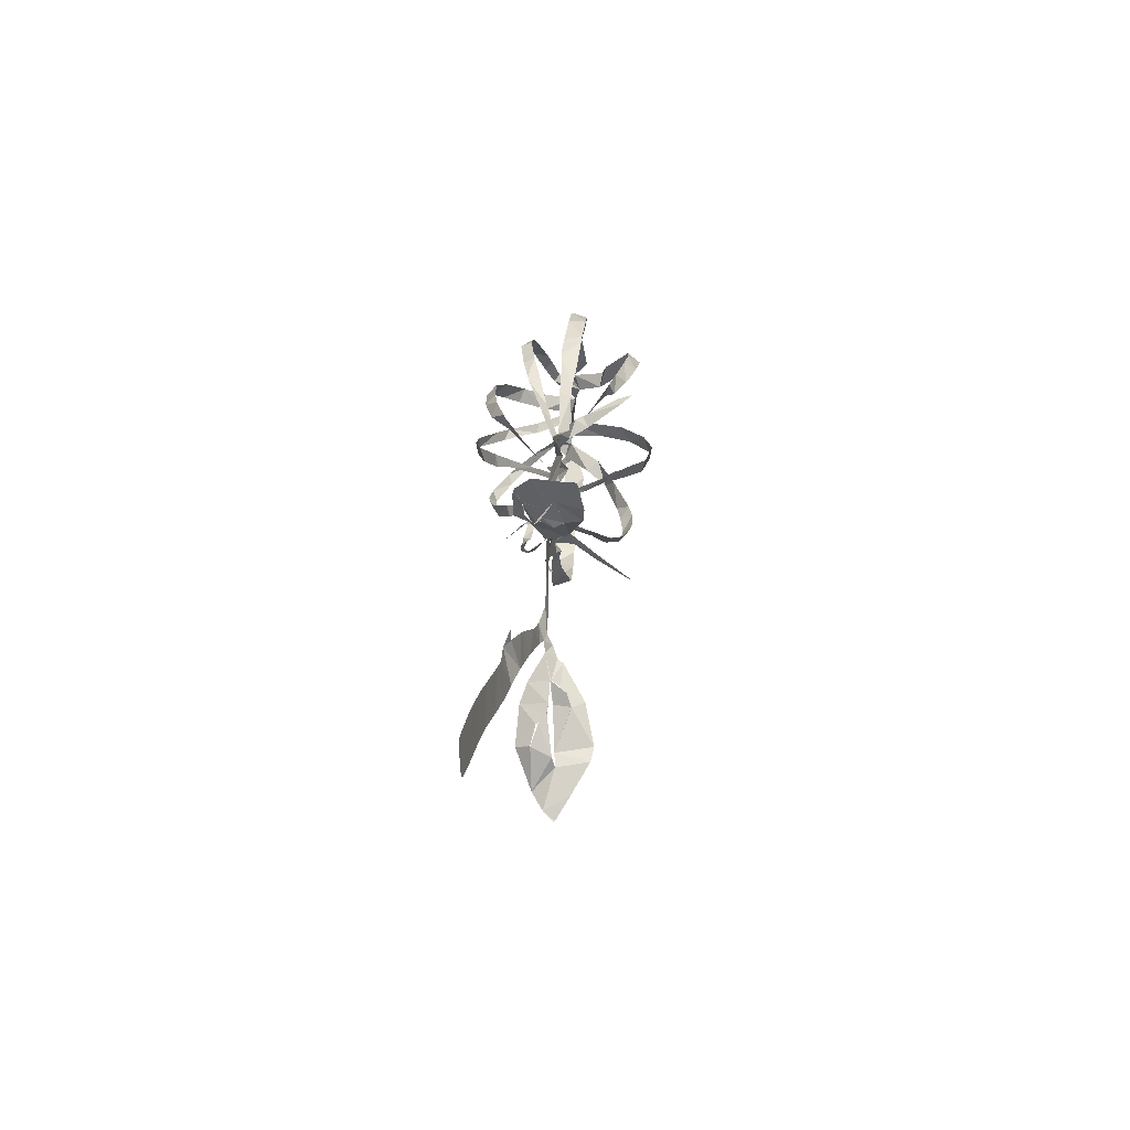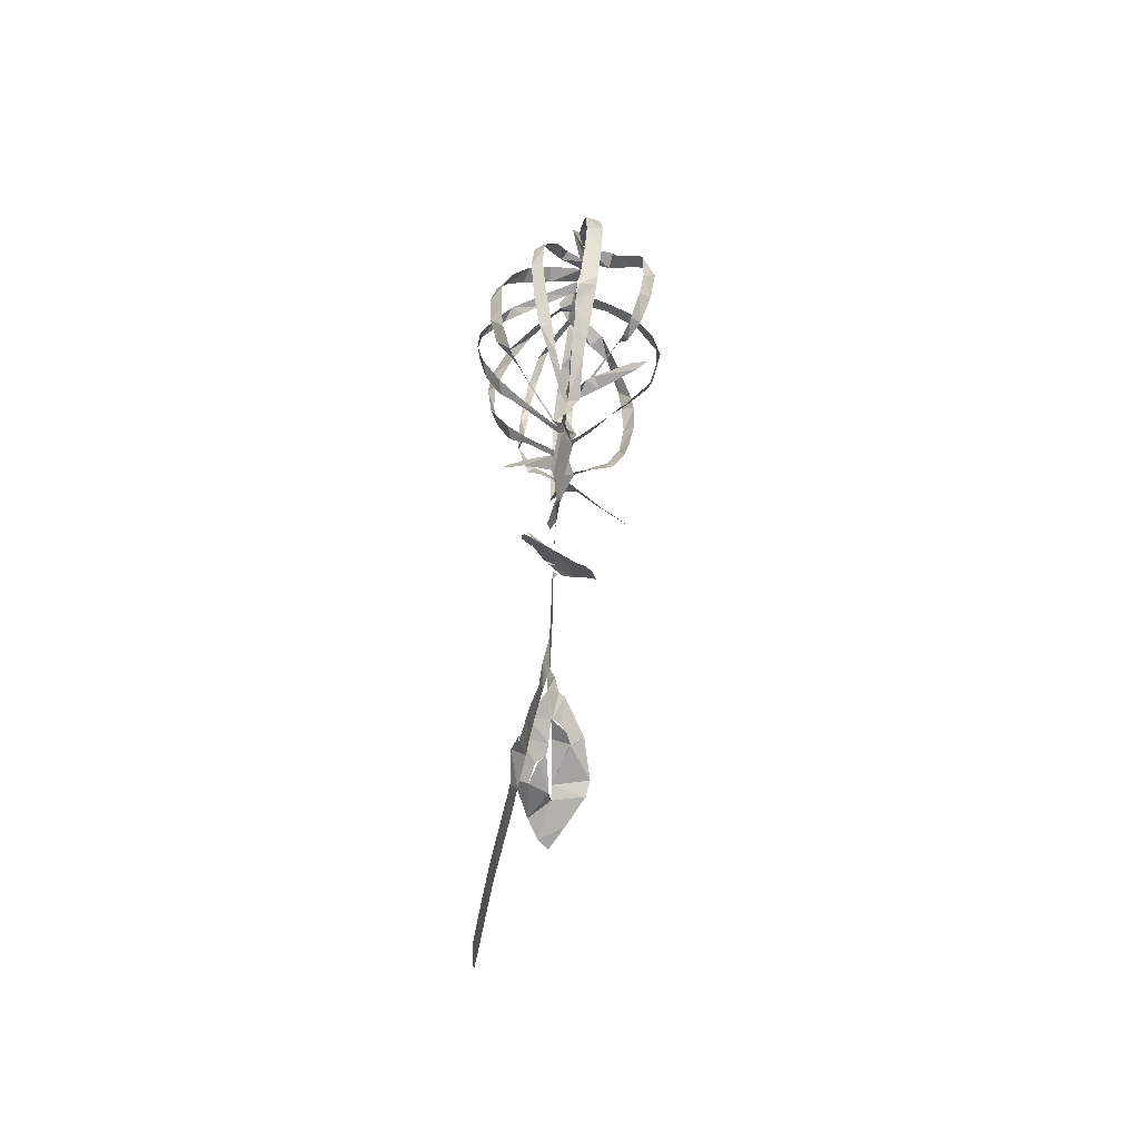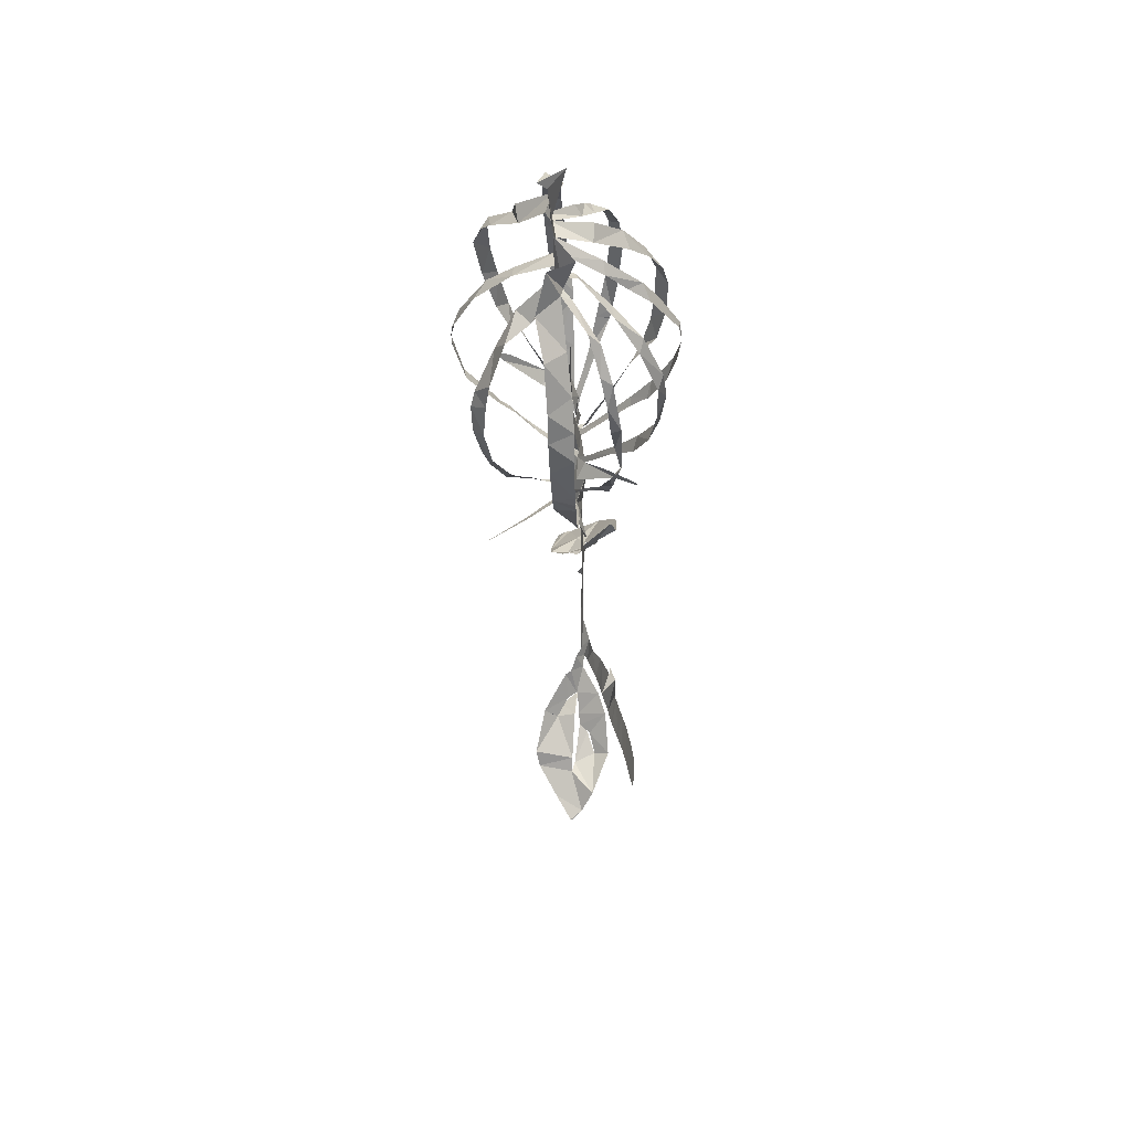
<metadata>
{"format":"obj","ext":"obj","renderer":"f3d","projection":"perspective","resolution":1024,"background":"white","views":[{"elev":-66.9,"azim":-86.1,"up":"+Y"},{"elev":-43.6,"azim":-89.9,"up":"+Y"},{"elev":53.8,"azim":95.3,"up":"+Y"}]}
</metadata>
<code>
v -14.26 10.27 4.576
v -13.91 9.322 4.447
v -11.86 5.254 3.7
v -10.75 3.601 3.227
v -9.954 2.448 3.043
v -7.493 -1.449 2.666
v -7.986 -4.515 0.974
v -7.034 -7.766 1.961
v -3.683 -11.02 0.5857
v -3.02 -11.73 0.3481
v -1.91 -13.46 0.2496
v -1.376 -17.05 0.04552
v -5.115 -17.96 -2.447
v -5.12 -18.94 -3.021
v -8.313 -21.55 -2.854
v -9.253 -22.41 -2.581
v -11.55 -26 -0.7654
v -12.08 -28.96 2.362
v -12.18 -29.29 2.96
v -12.31 -29.99 3.526
v -12.26 -30.04 3.625
v -12.25 -30.05 3.666
v -8.729 -27.91 4.127
v -6.825 -25.83 3.933
v -4.257 -22.63 2.443
v -3.685 -21.68 1.997
v -2.471 -19.08 -0.03782
v -0.7757 -19.13 -0.05578
v 0.109 -21.26 -0.1315
v 1.874 -25.58 -0.3304
v 2.468 -28.18 -0.9895
v 1.089 -32.37 -1.302
v -0.42 -36.05 -2.049
v -0.9294 -37.48 -2.26
v -2.199 -41.62 -2.933
v -2.402 -41.77 -2.98
v -3.42 -41.99 -2.891
v -3.44 -42 -2.889
v -1.952 -42.42 -3.654
v -2.825 -47.04 -3.626
v -3.038 -48.42 -3.83
v -3.826 -52.91 -4.52
v -4.192 -54.74 -4.804
v -4.498 -56.8 -5.11
v -4.9 -60.94 -5.7
v -4.887 -64.72 -6.227
v -4.485 -65.13 -6.278
v -1.914 -65.5 -6.297
v -1.613 -65.09 -6.236
v -1.338 -63.22 -5.971
v -1.078 -58.88 -5.354
v -0.761 -55.51 -4.853
v -0.1864 -52.02 -4.264
v 0.4424 -47.85 -3.558
v 0.6715 -44.89 -3.086
v 1.145 -40.66 -2.396
v 1.787 -37.87 -2.066
v 2.27 -35.55 -1.718
v 3.412 -30.75 -0.924
v 4.012 -28.96 -0.5914
v 4.937 -29.71 -0.5466
v 7.197 -31.19 -2.383
v 8.863 -32.36 -3.257
v 12.05 -35.01 -3.862
v 16 -36.79 -2.561
v 17.12 -38.59 -1.559
v 18.03 -39.1 -0.6207
v 18.07 -39.04 -0.476
v 16.01 -37.74 1.211
v 13.62 -35.98 3.186
v 12.79 -34.59 3.613
v 9.459 -31.75 3.018
v 6.392 -29.24 1.127
v 5.973 -29.06 0.5786
v 4.926 -28.01 0.178
v 3.91 -27.76 -0.2883
v 3.883 -27.72 -0.2923
v 2.721 -23.72 -0.09144
v 1.666 -19.74 -0.05786
v 1.346 -18.26 -0.044
v 2.093 -16.88 0.2848
v 2.104 -16.77 0.3405
v 2.033 -16.94 0.3803
v 1.259 -17.26 -0.02222
v 0.2537 -13.05 0.1398
v 0.8113 -11.05 0.2083
v 1.115 -10.53 0.2027
v 2.972 -9.647 -0.4026
v 5.196 -6.681 -0.7484
v 5.72 -3.157 0.3482
v 6.369 -1.262 0.9069
v 8.2 1.591 0.5279
v 10.28 3.385 0.6383
v 11.91 5.326 1
v 14.47 9.159 1.438
v 14.79 10.78 1.496
v 15.16 14.88 1.653
v 14.73 18.16 1.82
v 13.77 20.7 1.956
v 11.56 24.46 2.436
v 8.631 26.89 3.442
v 6.891 30.32 2.692
v 5.672 30.51 0.3752
v 3.769 31.32 2.375
v 1.785 31.55 2.735
v -1.096 31.83 3.344
v -4.304 31.33 2.032
v -5.385 28.4 4.724
v -9.115 26.21 4.333
v -11.87 22.87 4.964
v -13.83 19.03 5.19
v -14.65 14.51 5.035
v -7.118 -1.106 1.486
v -7.615 1.587 3.329
v -7.882 1.818 4.19
v -9.485 2.037 8.018
v -9.899 1.776 9.499
v -9.855 1.719 9.493
v -9.274 1.308 8.561
v -6.875 0.954 4.683
v -5.857 0.6139 2.544
v -7.916 3.746 5.134
v -9.829 6.128 7.219
v -9.912 6.111 7.261
v -12.9 6.605 2.269
v -10.27 3.039 1.833
v -7.477 -0.605 1.557
v -4.402 -0.4222 1.106
v -4.746 2.063 0.945
v -5.186 4.864 1.876
v -5.44 9.259 1.839
v -5.371 9.278 1.829
v -4.697 7.868 1.667
v -3.533 3.46 1.477
v -3.151 1.73 1.093
v -2.789 0.1576 0.8584
v -2.884 0.5311 -0.1509
v -4.004 2.577 -1.574
v -4.542 3.717 -2.323
v -6.226 7.113 -4.335
v -10.32 7.176 -1.467
v -8.185 4.597 -0.3966
v -5.584 1.244 0.8156
v -1.523 0.1658 0.4103
v -0.9358 3.055 0.8712
v -0.6545 4.455 1.045
v 0.3804 8.906 1.666
v 0.5287 9.026 1.69
v 0.6004 9.009 1.687
v 0.7567 8.601 1.619
v 0.7599 6.423 1.359
v 0.3722 1.964 0.7572
v 0.1299 -0.0642 0.4645
v 0.4932 1.8 2.611
v 0.6505 4.967 5.725
v 0.438 6.283 7.047
v 0.4232 6.27 7.106
v -0.8772 6.927 -5.654
v -1.299 5.284 -4.247
v -1.485 2.462 -1.677
v 1.798 0.2838 -0.2751
v 3.545 1.708 -2.138
v 6.294 3.603 -5.003
v 6.563 3.604 -5.374
v 6.596 3.574 -5.39
v 6.616 3.49 -5.41
v 6.346 3.163 -5.32
v 3.884 0.9098 -3.227
v 2.744 -1.213 0.4463
v 2.461 -2.088 0.9028
v 3.127 -1.135 1.7
v 3.778 -0.1684 2.402
v 5.388 1.783 3.92
v 7.638 4.629 6.334
v 4.833 6.045 -4.791
v 3.399 3.759 -2.849
v 3.438 -2.417 0.9474
v 3.797 -2.133 1.765
v 6.67 -2.77 5.009
v 9.504 -2.817 8.164
v 9.568 -2.765 8.171
v 9.602 -2.686 8.091
v 7.28 -1.74 4.446
v 5.612 -1.273 2.314
v 4.926 -2.209 0.2711
v 5.527 -1.488 0.06679
v 9.264 1.412 -0.398
v 12.75 4.412 -0.5905
v 12.83 4.413 -0.6164
v 8.635 4.832 -2.837
v 7.116 2.939 -1.643
v 5.262 0.2622 -0.3274
v -7.698 -22.28 -1.944
v -7.662 -22.3 -1.931
v -6.036 -20.7 -1.683
v -4.661 -20.44 -1.068
v -4.719 -20.45 -1.107
v -5.77 -20.76 -1.835
v -7.717 -22.28 -1.977
v -6.571 -25.42 2.087
v -6.539 -25.39 2.097
v -5.988 -24.37 1.613
v -6.093 -23.4 -0.3066
v -6.127 -23.44 -0.2986
v -6.15 -23.47 -0.2751
v -5.86 -24.7 1.054
v -6.602 -25.43 2.064
v 9.336 -32.89 1.699
v 9.329 -32.86 1.699
v 7.716 -31.62 0.7287
v 6.943 -31.65 -0.09422
v 6.982 -31.69 -0.07218
v 8.021 -32.43 1.331
v 9.29 -32.9 1.683
v 11.65 -35.87 -2.385
v 9.747 -34.8 -1.482
v 9.254 -34.28 -0.7133
v 9.299 -34.26 -0.7085
v 10.01 -34.6 -1.75
v 11.64 -35.85 -2.405
v -5.411 -3.368 1.128
v -4.843 -4.112 0.7478
v -1.284 -5.991 2.056
v -0.4416 -5.678 0.5487
v 2.455 -4.782 0.4177
v 0.171 -3.301 -0.309
v -3.447 -2.182 2.343
v -10.06 6.962 7.552
v -10.25 8.367 8.06
v -10.23 12.52 9.043
v -9.93 15.81 9.57
v -8.929 20.13 9.639
v -8.721 20.66 9.539
v -8.535 21.03 9.41
v -6.158 24.15 6.975
v -4.728 26.46 6.516
v -3.964 28.77 3.166
v -7.43 26.25 2.777
v -9.736 24.44 2.824
v -13.4 21.56 3.369
v -14.91 17.63 3.496
v -15.22 13.36 3.197
v -14.38 8.839 2.578
v -13.4 7.36 2.233
v -2.369 27.9 3.699
v -3.254 25.63 6.111
v -5.593 22.9 8.822
v -6.779 21.18 9.921
v -8.415 17.85 10.89
v -9.006 13.38 10.3
v -8.964 9.133 9.088
v -8.511 6.769 7.712
v -8.454 6.501 6.714
v -6.892 3.353 4.067
v -6.245 2.339 3.229
v -5.101 0.311 1.666
v -7.164 2.926 0.7724
v -8.548 4.767 0.2686
v -10.09 7.475 -0.2039
v -11.97 10.96 -0.8561
v -12.56 14.88 -1.192
v -11.89 18.18 -1.075
v -10.9 20.22 -0.7487
v -8.163 23.75 0.2677
v -6.909 24.95 0.7049
v -4.766 26.83 1.393
v -6.565 7.801 -4.648
v -7.089 10.93 -5.463
v -7.166 13.69 -5.699
v -6.935 17.71 -5.729
v -5.651 21.54 -4.632
v -3.811 25.11 -2.819
v -2.187 27.34 -0.4921
v -1.272 28.08 3.089
v -4.317 25.91 0.7089
v -6.4 24.41 -0.2385
v -8.875 22.52 -1.293
v -11.07 18.92 -2.116
v -12.17 14.89 -2.42
v -11.51 10.64 -2.085
v -10.74 8.028 -1.66
v -10.36 7.274 -1.518
v 0.4461 27.92 2.507
v -0.6604 26.51 -0.5564
v -2.556 24.08 -3.58
v -3.948 21.99 -5.227
v -5.219 19.39 -6.408
v -5.919 16.83 -6.936
v -6.135 13.01 -6.856
v -5.683 9.922 -6.137
v -4.804 7.338 -3.909
v -3.631 3.475 -1.674
v -3.002 1.971 -0.6124
v -2.141 0.362 0.4411
v -2.078 2.134 -1.129
v -2.005 5.631 -4.072
v -1.863 8.286 -5.969
v -1.398 12.05 -7.856
v -0.9676 14.89 -8.498
v -0.6014 17.63 -8.268
v 0.1078 21.32 -6.31
v 0.533 23.35 -4.899
v 0.9459 26.12 -1.518
v 0.4126 6.304 7.101
v 0.5553 6.835 7.634
v 0.6927 8.143 8.498
v 1.241 11.59 10.76
v 1.308 16.07 11.72
v 1.139 19.24 10.88
v 1.079 22.99 8.4
v 1.205 24.86 6.027
v 1.472 27.3 2.371
v 1.546 26.86 1.4
v 1.88 25.31 -1.766
v 1.483 23.43 -3.718
v 1.411 22.02 -5.664
v 0.6686 18.29 -8.221
v 0.4379 16.47 -8.501
v 0.07183 13.62 -8.211
v -0.429 10.07 -7.375
v -0.7287 7.396 -5.987
v 3.251 27.49 2.193
v 2.882 25.54 5.955
v 2.722 22.35 9.321
v 2.797 18.56 11.38
v 2.882 16.52 11.39
v 2.732 12.03 10.3
v 2.014 8.288 7.688
v 1.587 6.41 6.092
v 1.354 3.493 3.948
v 1.065 1.212 1.962
v 0.7961 -0.252 0.511
v 1.571 1.14 -0.6204
v 3.001 4.454 -3.096
v 3.982 7.266 -5.134
v 5.281 11.18 -7.089
v 6.109 15.49 -7.574
v 6.297 18.33 -7.212
v 5.701 22.03 -5.367
v 4.372 24.68 -2.352
v 3.366 26.73 0.5649
v 7.663 4.635 6.386
v 7.803 5.051 6.573
v 8.751 7.571 7.617
v 9.288 10.06 8.292
v 9.77 13.42 8.884
v 9.69 16.43 8.956
v 9.219 17.87 8.64
v 7.405 21.48 7.034
v 5.713 24.51 5.35
v 4.353 27.34 2.261
v 4.279 27.18 0.2633
v 5.759 24.22 -2.944
v 6.743 21.25 -5.129
v 7.277 17.35 -6.849
v 6.796 13.31 -6.865
v 5.95 9.232 -6.238
v 5.162 6.85 -5.182
v 4.875 6.119 -4.846
v 5.972 27.61 1.375
v 6.681 23.96 3.999
v 8.381 23.09 6.015
v 9.99 19.45 7.237
v 10.51 17.33 7.547
v 10.9 14.17 7.767
v 10.42 10.19 7.191
v 8.92 6.513 5.714
v 7.654 4.793 4.793
v 6.849 3.773 4.237
v 4.531 0.2251 2.216
v 3.74 -1.098 1.484
v 3.199 -2.198 0.9214
v 4.611 -0.3492 0.1009
v 6.67 2.706 -1.143
v 9.052 5.97 -2.175
v 10.54 8.878 -3.13
v 11.58 11.67 -4.125
v 11.91 13.43 -4.221
v 12.31 17.78 -4.091
v 11.3 22.19 -3.236
v 9.253 24.84 -2.036
v 6.76 27.07 0.4815
v 12.83 4.505 -0.6013
v 13.49 5.62 -0.5498
v 14.97 9.789 -0.5814
v 15.27 10.89 -0.5366
v 15.39 11.99 -0.4989
v 15.17 16.57 -0.4142
v 13.97 18.9 -0.2911
v 12.2 21.36 0.04905
v 9.864 24.3 0.7098
v 6.916 27.72 1.492
v 9.115 25.83 -0.9198
v 11.08 22.79 -2.143
v 12.35 20.33 -2.896
v 12.36 17.43 -3.206
v 11.38 14.25 -3.535
v 10.3 10.61 -4.166
v 9.194 6.33 -3.332
v 8.784 4.977 -2.971
v -4.747 -20.9 -1.046
v -5.621 -22.32 -0.7978
v -8.098 -25.39 0.5095
v -9.091 -26.13 1.331
v -6.728 -24.01 -0.07114
v -6.201 -23.42 -0.3001
v 6.924 -31.69 -0.2064
v 8.472 -33.41 -0.4328
v 9.167 -34.19 -0.6417
v 12.76 -36.28 -0.4195
v 13.86 -36.23 -0.1944
v 12.93 -35.05 -0.1827
v 9.172 -32.36 -0.08521
v -13.23 7.007 2.187
v -6.281 7.074 -4.394
v -10.37 7.228 -1.525
v -0.7876 6.977 -5.796
v 7.672 4.603 6.376
v 4.89 6.083 -4.829
v 8.717 4.921 -2.973
v -3.545 -8.297 0.01558
v 2.197 26.41 4.209
v 1.913 -7.649 0.3843
v -0.4886 -8.851 0.6802
f 108 109 238
f 237 107 108
f 108 238 237
f 237 236 246
f 239 109 110
f 111 240 110
f 238 109 239
f 235 246 236
f 110 240 239
f 107 237 245
f 245 237 246
f 107 245 274
f 245 266 275
f 247 246 235
f 275 266 265
f 248 247 234
f 233 248 234
f 235 234 247
f 240 111 241
f 265 264 276
f 264 263 277
f 111 112 241
f 241 112 242
f 231 249 232
f 1 242 112
f 2 125 244
f 1 2 243
f 244 243 2
f 1 243 242
f 231 230 250
f 231 250 249
f 263 262 278
f 262 279 278
f 248 233 232
f 230 251 250
f 229 251 230
f 229 228 252
f 228 123 252
f 119 118 116
f 117 116 118
f 124 123 228
f 252 251 229
f 260 281 280
f 261 260 279
f 232 249 248
f 106 107 274
f 274 245 275
f 274 273 284
f 283 106 274
f 274 284 283
f 272 285 284
f 264 277 276
f 265 276 275
f 271 286 272
f 272 286 285
f 273 272 284
f 312 105 283
f 313 312 283
f 283 303 313
f 422 322 312
f 314 313 303
f 314 303 302
f 301 316 302
f 314 302 315
f 310 323 311
f 324 310 309
f 315 302 316
f 262 261 279
f 271 270 287
f 270 269 288
f 287 286 271
f 281 260 259
f 279 260 280
f 282 281 259
f 141 282 259
f 282 141 416
f 267 140 291
f 290 268 267
f 133 131 130
f 131 133 132
f 269 268 289
f 277 263 278
f 288 287 270
f 317 301 300
f 301 317 316
f 317 300 318
f 291 290 267
f 290 289 268
f 298 319 299
f 297 320 298
f 289 288 269
f 105 322 104
f 105 106 283
f 4 125 3
f 119 116 115
f 3 125 2
f 253 252 123
f 119 115 120
f 253 123 122
f 5 6 127
f 4 5 126
f 127 126 5
f 115 114 120
f 254 122 255
f 114 121 120
f 125 4 126
f 121 255 122
f 122 254 253
f 142 258 257
f 258 141 259
f 143 142 257
f 121 256 255
f 114 113 121
f 143 257 256
f 128 143 256
f 130 129 134
f 7 113 6
f 6 113 127
f 221 113 7
f 8 221 7
f 256 121 113
f 128 256 113
f 198 14 15
f 244 125 414
f 321 158 417
f 140 267 415
f 174 342 418
f 15 16 199
f 199 16 193
f 193 16 403
f 403 16 17
f 194 403 402
f 22 20 21
f 22 23 19
f 22 19 20
f 36 38 39
f 37 38 36
f 23 404 18
f 221 227 128
f 8 222 221
f 402 195 194
f 198 15 199
f 128 113 221
f 128 135 129
f 193 403 194
f 406 405 205
f 401 406 204
f 405 207 206
f 18 404 17
f 17 404 403
f 39 35 36
f 56 35 39
f 23 18 19
f 35 56 34
f 55 39 40
f 54 40 41
f 33 57 58
f 291 140 139
f 142 141 258
f 291 139 292
f 130 134 133
f 292 139 138
f 134 129 135
f 138 137 293
f 136 128 227
f 144 294 136
f 136 135 128
f 144 136 227
f 136 294 137
f 297 296 158
f 295 159 296
f 159 295 160
f 227 226 144
f 294 160 295
f 294 293 137
f 294 144 160
f 144 152 145
f 152 146 145
f 293 292 138
f 296 159 158
f 13 14 197
f 14 198 197
f 401 196 195
f 203 401 204
f 26 401 203
f 405 206 205
f 195 402 401
f 27 13 196
f 197 196 13
f 24 201 200
f 24 200 404
f 404 200 207
f 404 207 405
f 202 201 25
f 33 58 32
f 42 53 41
f 42 43 52
f 52 43 44
f 205 204 406
f 27 196 401
f 404 23 24
f 202 25 203
f 25 201 24
f 57 33 34
f 56 57 34
f 55 56 39
f 54 55 40
f 45 46 50
f 51 44 45
f 32 59 31
f 400 190 420
f 300 299 318
f 105 312 322
f 311 323 422
f 323 310 324
f 351 322 341
f 352 341 340
f 309 325 324
f 325 309 308
f 326 325 308
f 354 339 338
f 353 340 339
f 322 351 104
f 352 351 341
f 351 350 361
f 340 353 352
f 362 350 349
f 355 354 338
f 353 339 354
f 364 348 347
f 349 348 363
f 308 307 327
f 328 327 307
f 308 327 326
f 147 146 150
f 320 297 321
f 321 297 158
f 319 298 320
f 328 305 329
f 329 305 156
f 304 156 305
f 157 156 304
f 150 149 147
f 306 305 328
f 149 148 147
f 328 307 306
f 355 337 356
f 337 336 356
f 346 345 366
f 357 356 336
f 357 336 335
f 358 335 359
f 335 334 175
f 175 359 335
f 359 175 419
f 342 174 343
f 343 368 367
f 367 344 343
f 164 167 166
f 166 165 164
f 344 366 345
f 335 358 357
f 346 365 347
f 337 355 338
f 167 164 163
f 360 103 104
f 351 360 104
f 360 351 361
f 392 360 382
f 392 382 393
f 103 360 102
f 381 393 382
f 350 362 361
f 349 363 362
f 381 380 394
f 380 379 395
f 392 101 102
f 391 101 392
f 360 392 102
f 390 100 391
f 380 395 394
f 393 381 394
f 390 389 99
f 99 389 98
f 390 99 100
f 101 391 100
f 348 364 363
f 397 379 378
f 347 365 364
f 397 396 379
f 395 379 396
f 377 397 378
f 344 367 366
f 398 377 376
f 375 400 399
f 375 399 376
f 174 368 343
f 346 366 365
f 387 97 388
f 387 96 97
f 388 97 98
f 98 389 388
f 386 96 387
f 386 385 96
f 96 385 95
f 400 375 190
f 398 376 399
f 188 383 189
f 182 181 180
f 383 94 384
f 188 94 383
f 179 183 182
f 94 95 384
f 95 385 384
f 377 398 397
f 329 156 155
f 152 151 146
f 330 155 154
f 155 330 329
f 154 331 330
f 152 144 153
f 12 85 11
f 331 154 153
f 332 331 153
f 153 226 332
f 144 226 153
f 151 150 146
f 161 176 333
f 176 175 334
f 161 333 332
f 176 334 333
f 169 161 332
f 170 332 226
f 169 168 161
f 86 10 11
f 84 85 12
f 225 170 226
f 167 163 168
f 28 84 12
f 203 25 26
f 401 26 27
f 77 31 60
f 32 58 59
f 77 30 31
f 60 31 59
f 29 30 78
f 12 27 28
f 46 47 50
f 54 41 53
f 63 408 62
f 64 215 220
f 53 42 52
f 78 30 77
f 76 60 75
f 61 407 211
f 212 407 413
f 407 212 211
f 62 408 407
f 61 211 74
f 61 62 407
f 75 60 61
f 60 76 77
f 61 74 75
f 63 218 408
f 29 78 79
f 52 44 51
f 45 50 51
f 64 65 215
f 410 215 65
f 218 63 219
f 219 63 64
f 411 65 66
f 216 215 410
f 48 49 47
f 50 47 49
f 219 64 220
f 217 216 410
f 29 79 28
f 13 27 12
f 369 174 173
f 375 374 191
f 370 369 173
f 172 370 173
f 172 171 371
f 161 168 162
f 371 370 172
f 192 191 374
f 192 373 177
f 190 375 191
f 93 188 187
f 93 94 188
f 184 179 178
f 183 179 184
f 92 187 186
f 91 92 186
f 92 93 187
f 192 374 373
f 174 369 368
f 80 84 28
f 74 211 73
f 79 80 28
f 210 72 73
f 169 332 170
f 170 225 372
f 372 171 170
f 372 225 177
f 373 372 177
f 80 81 83
f 84 80 83
f 82 83 81
f 371 171 372
f 217 410 409
f 218 217 409
f 409 408 218
f 210 73 211
f 212 413 213
f 210 209 72
f 70 412 411
f 177 185 178
f 185 225 90
f 185 177 225
f 184 178 185
f 91 185 90
f 423 88 89
f 89 90 225
f 209 208 72
f 208 214 412
f 412 214 413
f 69 411 66
f 71 208 412
f 413 214 213
f 66 68 69
f 68 66 67
f 410 65 411
f 70 411 69
f 412 70 71
f 208 71 72
f 91 186 185
f 168 163 162
f 182 180 179
f 318 299 319
f 421 8 9
f 421 223 222
f 421 222 8
f 9 10 421
f 223 421 424
f 421 10 424
f 424 224 223
f 89 225 423
f 424 86 87
f 86 11 85
f 311 422 312
f 422 323 322
f 87 423 424
f 424 10 86
f 88 423 87
f 423 225 224
f 224 424 423

</code>
